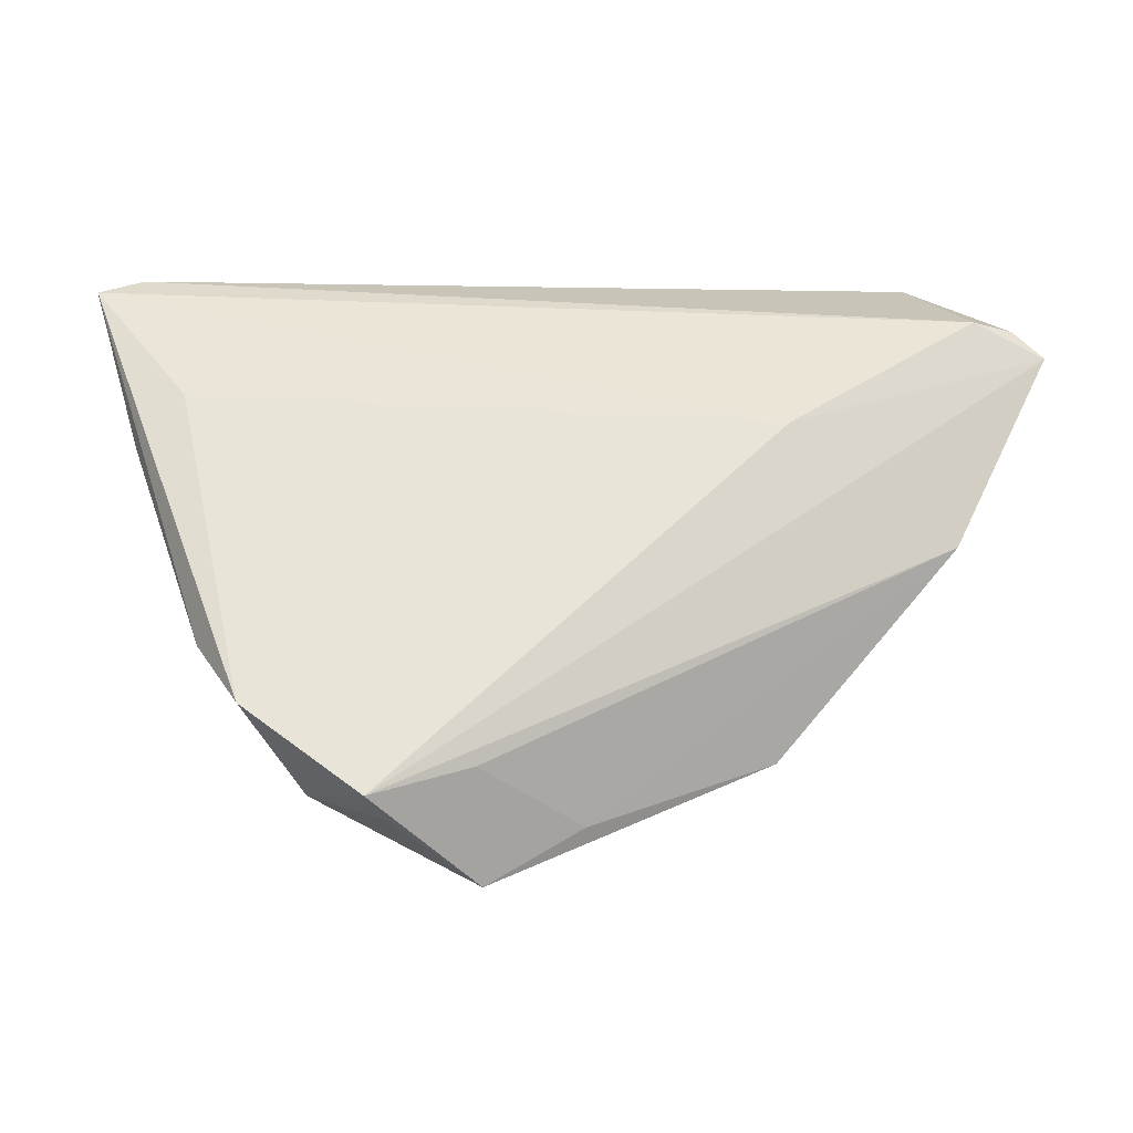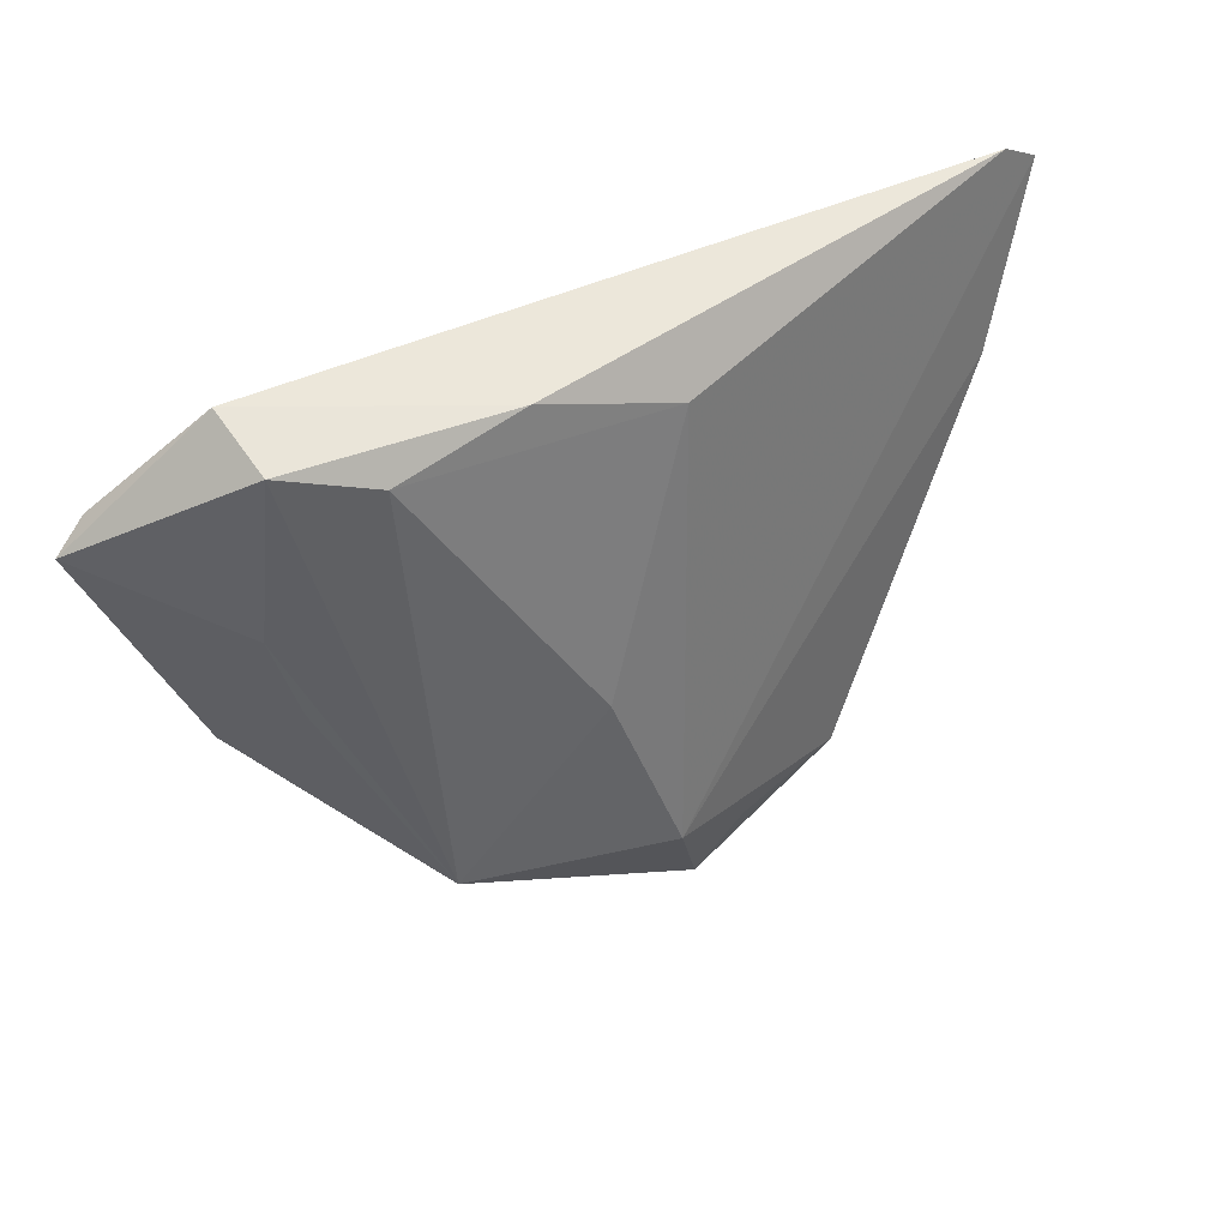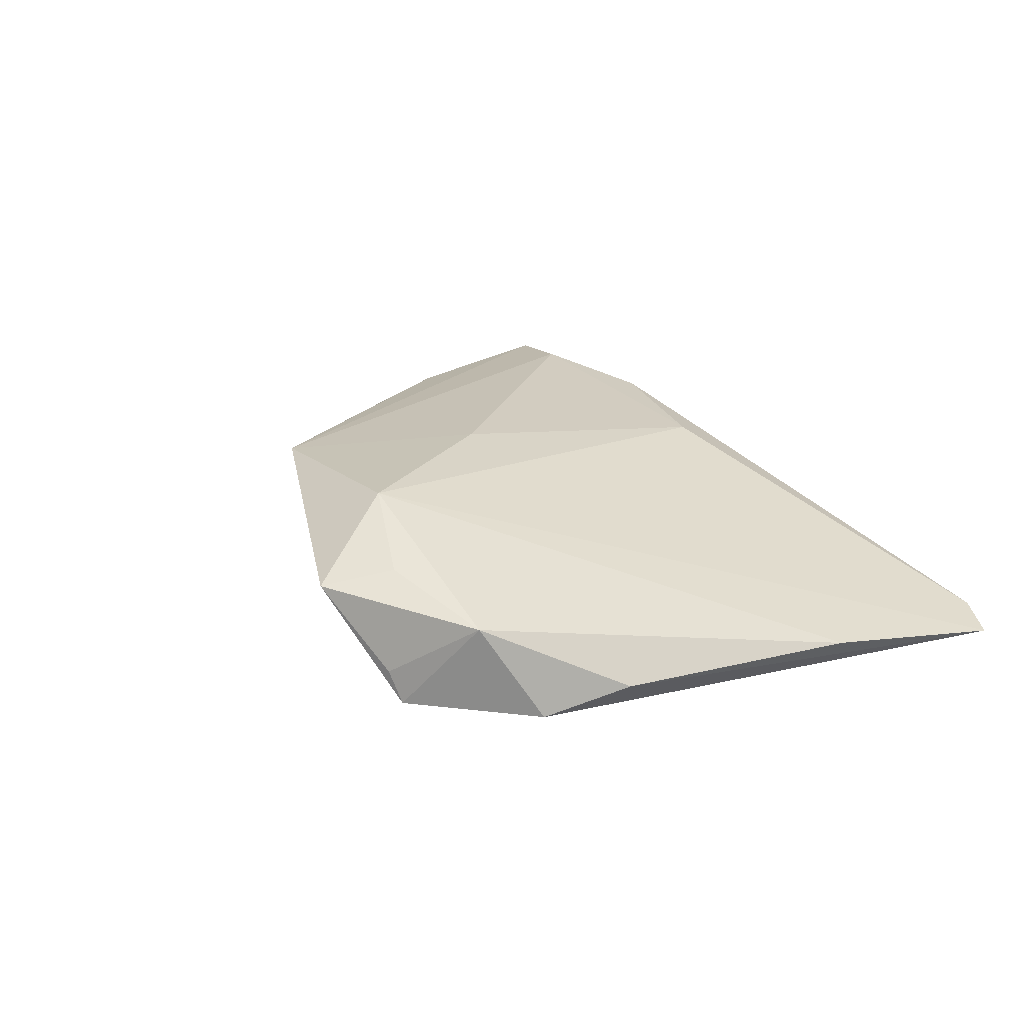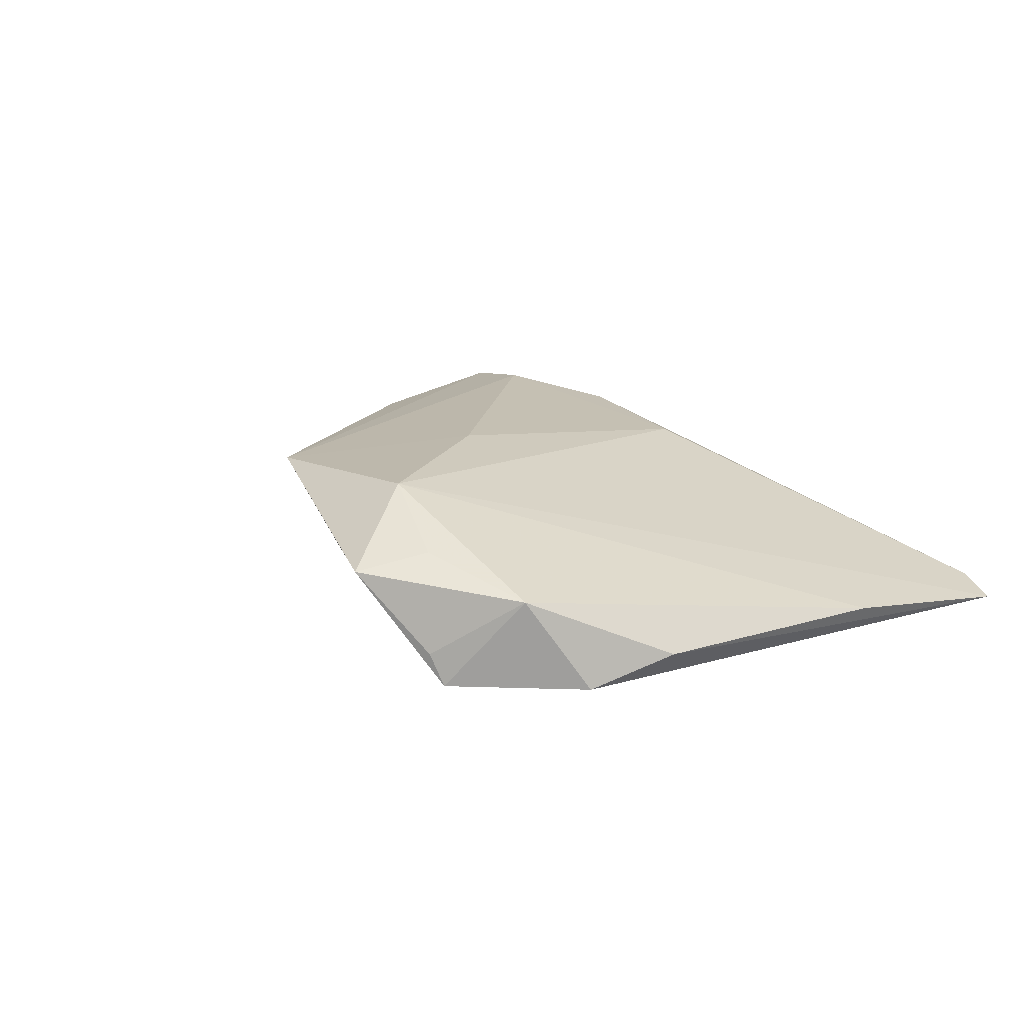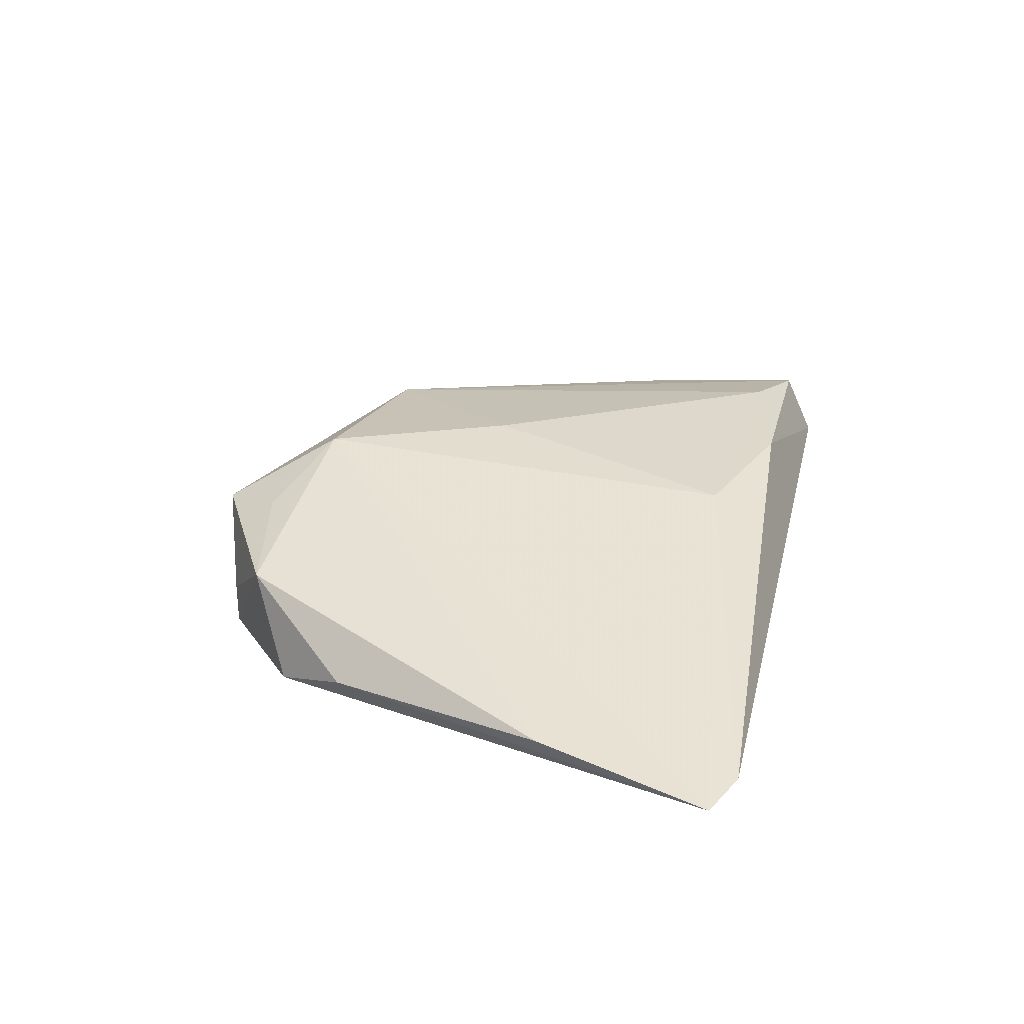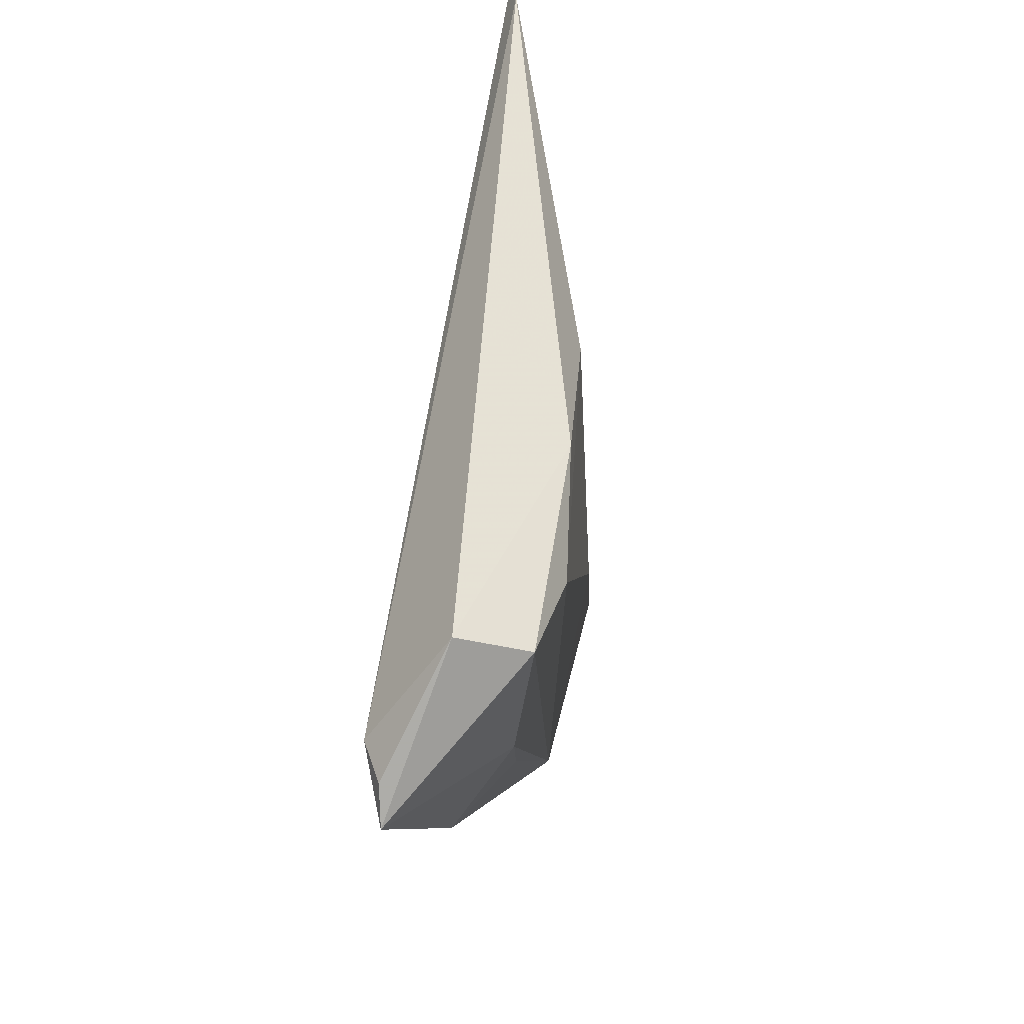
<metadata>
{"format":"obj","ext":"obj","renderer":"f3d","projection":"perspective","resolution":1024,"background":"white","views":[{"elev":-32.9,"azim":-176.8,"up":"+Y"},{"elev":37.5,"azim":-28.5,"up":"+Y"},{"elev":22.4,"azim":50.9,"up":"+Z"},{"elev":17.1,"azim":42.8,"up":"+Z"},{"elev":24.8,"azim":102.9,"up":"+Z"},{"elev":56.4,"azim":-81.5,"up":"+Y"}]}
</metadata>
<code>
v 0.04825 0.01345 -0.009411
v -0.02956 0.02703 0.01226
v -0.03872 -0.0009925 0.007816
v -0.04129 0.03088 0.01021
v -0.0234 -0.03017 0.01009
v -0.04241 0.01004 0.008116
v 0.02118 -0.04436 -0.005822
v -0.0008336 -0.04082 0.004386
v 0.03817 -0.03124 -0.0101
v 0.01641 -0.0397 0.006244
v 0.01101 -0.04813 0.004327
v -0.05525 0.02217 -0.004993
v -0.01299 0.03077 0.01042
v 0.06148 0.03168 -0.0078
v 0.05472 0.00854 -0.005148
v 0.03159 -0.03697 0.002067
v -0.04287 0.03455 0.001397
v 0.02302 -0.04354 -0.0101
v -0.04641 -0.006001 0.0009755
v -0.02637 0.005579 -0.0101
v 0.004492 -0.03368 0.01223
v -0.05893 0.01832 -0.004287
v -0.005239 -0.009527 0.01276
v 0.005831 0.02458 0.009273
v 0.04423 -0.02129 -0.006312
v 0.05593 0.03455 -0.006273
v -0.05015 0.02189 -0.007619
v 0.01099 -0.03863 -0.007078
f 11 21 5
f 10 21 11
f 24 21 14
f 20 18 22
f 22 18 19
f 11 5 8
f 5 19 8
f 14 21 15
f 16 10 11
f 21 10 16
f 16 15 21
f 4 5 2
f 4 17 22
f 21 24 23
f 23 24 2
f 23 5 21
f 2 5 23
f 27 20 22
f 14 20 27
f 1 20 14
f 28 18 11
f 11 8 28
f 28 19 18
f 28 8 19
f 11 18 7
f 7 16 11
f 18 16 7
f 9 16 18
f 18 20 9
f 20 1 9
f 9 1 14
f 2 24 13
f 13 4 2
f 17 4 13
f 22 19 6
f 5 4 6
f 6 4 22
f 22 17 12
f 12 27 22
f 17 27 12
f 15 16 25
f 16 9 25
f 14 15 25
f 25 9 14
f 26 24 14
f 26 13 24
f 17 13 26
f 14 27 26
f 26 27 17
f 3 19 5
f 5 6 3
f 3 6 19

</code>
